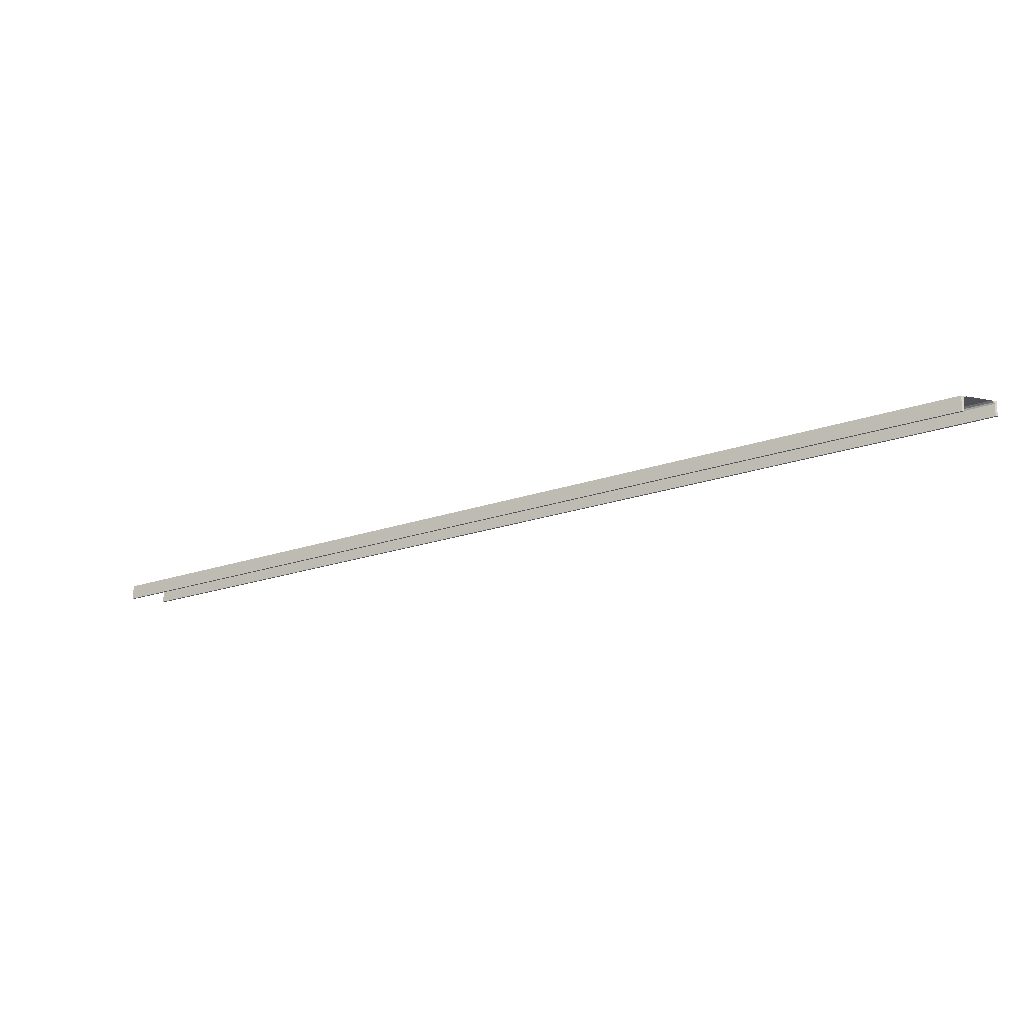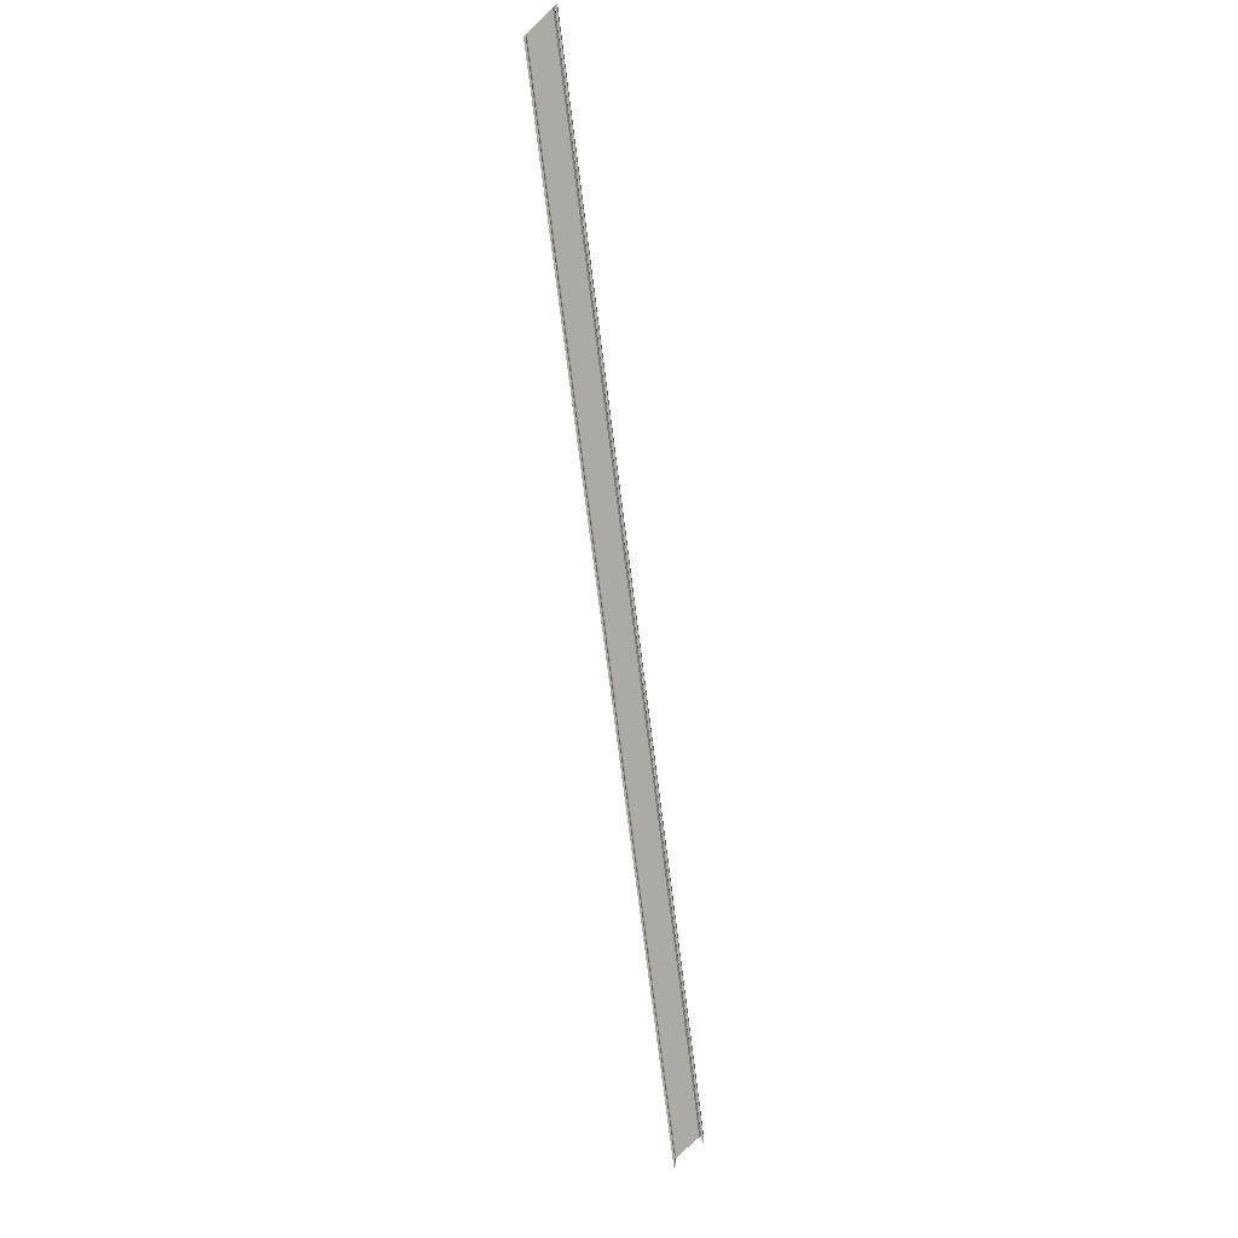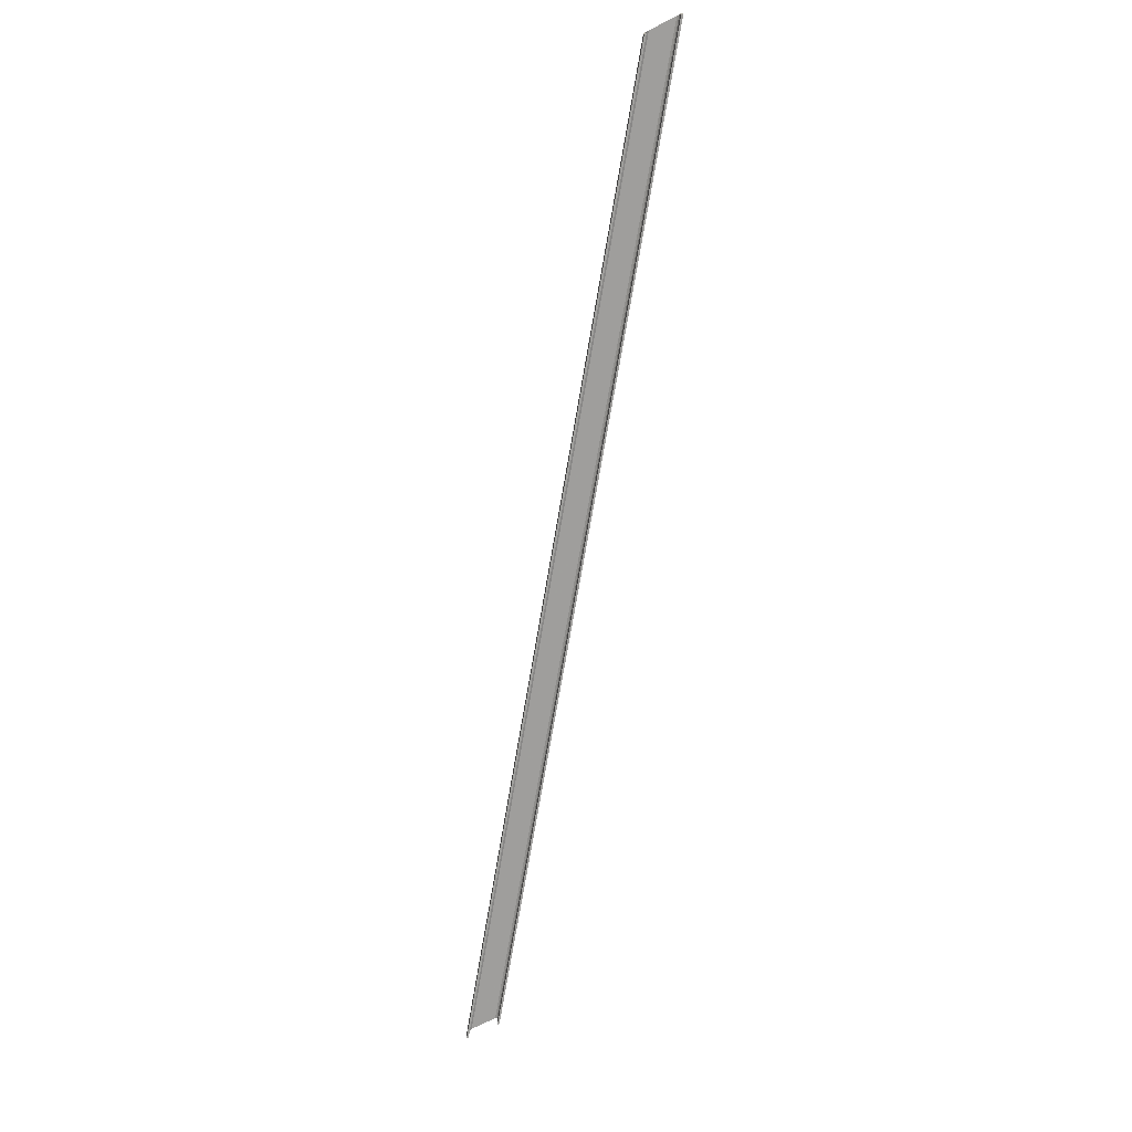
<metadata>
{"format":"obj","ext":"obj","renderer":"f3d","projection":"perspective","resolution":1024,"background":"white","views":[{"elev":-19.5,"azim":69.3,"up":"+Y"},{"elev":-75.5,"azim":134.2,"up":"+Y"},{"elev":-71.9,"azim":-62.7,"up":"+Y"}]}
</metadata>
<code>
o 501
v 2160 1886 64
v 2160 1886 63.99
v 2160 1886 64
v 2166 1886 60
v 2160 1886 64
v 2166 1886 59.99
v 2160 1886 63.99
v 2166 1886 60
v 2166 1886 59.99
v 2166 1886 59.99
v 2166 1886 60
v 2166 1886 60
v 2160 1886 63.75
v 2166 1886 59.99
v 2166 1886 60
v 2166 1886 59.98
v 2166 1886 59.97
v 2160 1886 63.99
v 2160 1886 63.99
v 2160 1886 64
v 2160 1886 63.98
v 2166 1886 59.98
v 2160 1886 63.97
v 2166 1886 59.98
v 2166 1886 59.97
v 2160 1886 63.78
v 2166 1886 59.97
v 2166 1886 59.78
v 2160 1886 63.77
v 2160 1886 63.78
v 2160 1886 63.77
v 2166 1886 59.77
v 2166 1886 59.75
v 2166 1886 59.76
v 2166 1886 59.77
v 2160 1886 63.76
v 2160 1886 63.75
v 2160 1886 63.77
v 2160 1886 63.78
v 2160 1886 63.76
v 2166 1886 59.77
v 2160 1886 63.77
v 2160 1886 63.76
v 2160 1886 63.75
v 2166 1886 59.75
v 2160 1886 63.75
v 2166 1886 59.77
v 2166 1886 59.75
v 2166 1886 59.75
v 2160 1886 63.75
f 1 2 3
f 4 5 3
f 4 2 6
f 7 8 3
f 9 8 6
f 7 10 6
f 1 11 12
f 12 13 1
f 11 14 15
f 15 10 16
f 15 16 17
f 18 16 10
f 14 19 18
f 19 20 18
f 18 20 21
f 22 18 21
f 21 20 23
f 23 22 21
f 24 23 25
f 26 27 23
f 27 26 28
f 29 28 30
f 28 31 32
f 32 33 28
f 31 34 32
f 34 33 32
f 35 33 34
f 36 35 34
f 37 36 13
f 13 38 39
f 34 38 40
f 13 40 38
f 41 40 42
f 43 44 42
f 41 44 45
f 46 47 42
f 46 48 45
f 49 47 45
f 49 37 50
f 50 15 49

</code>
